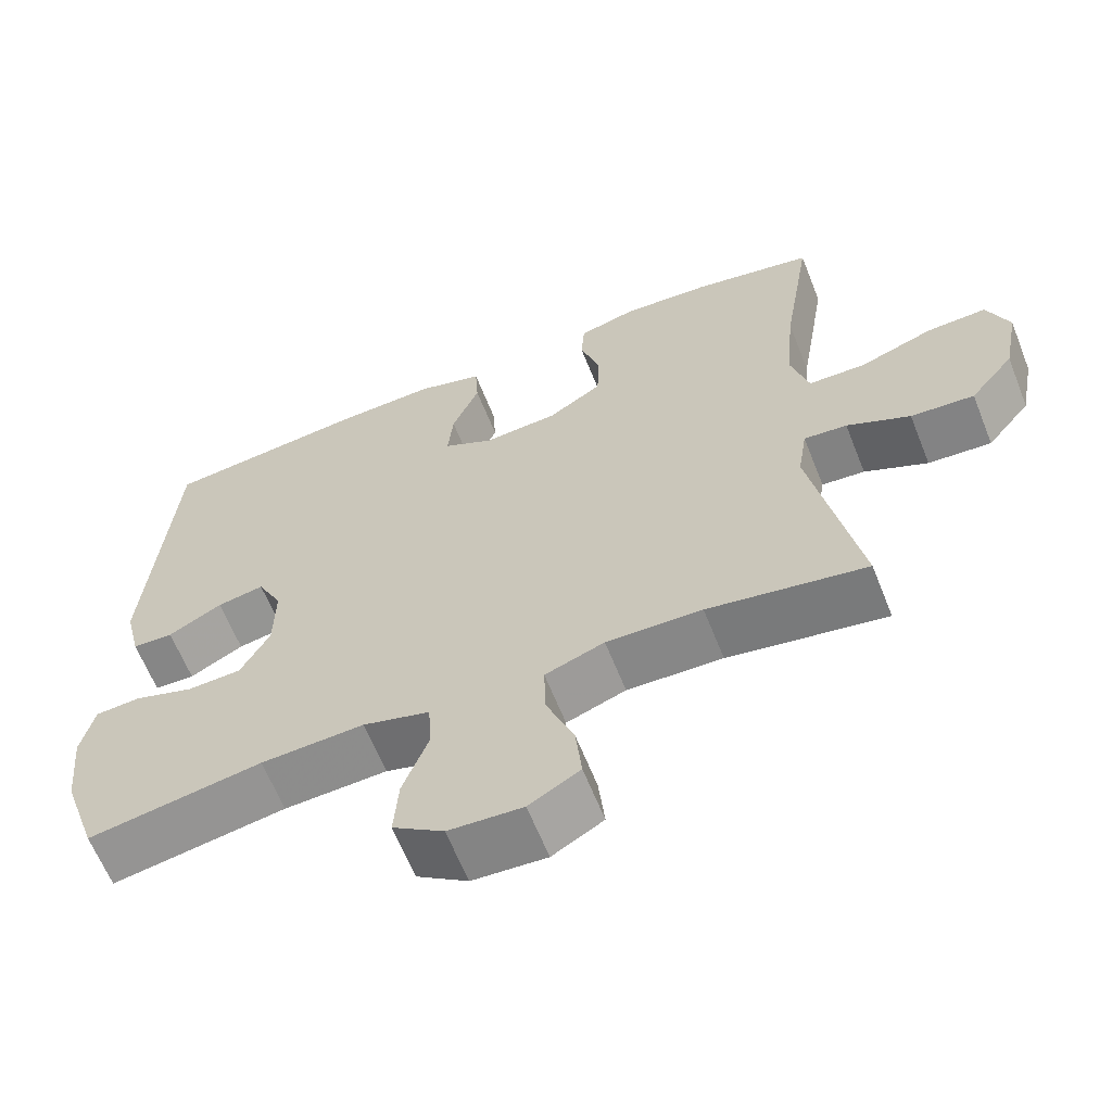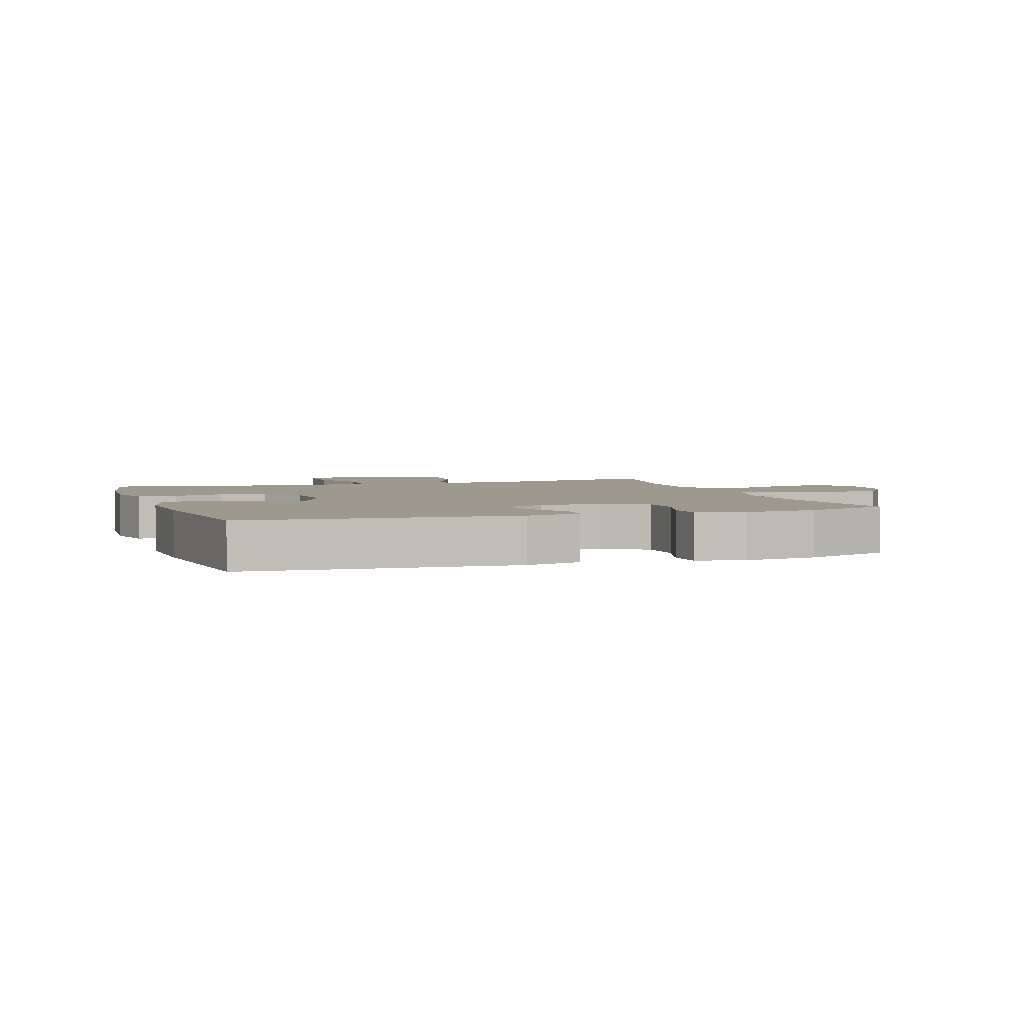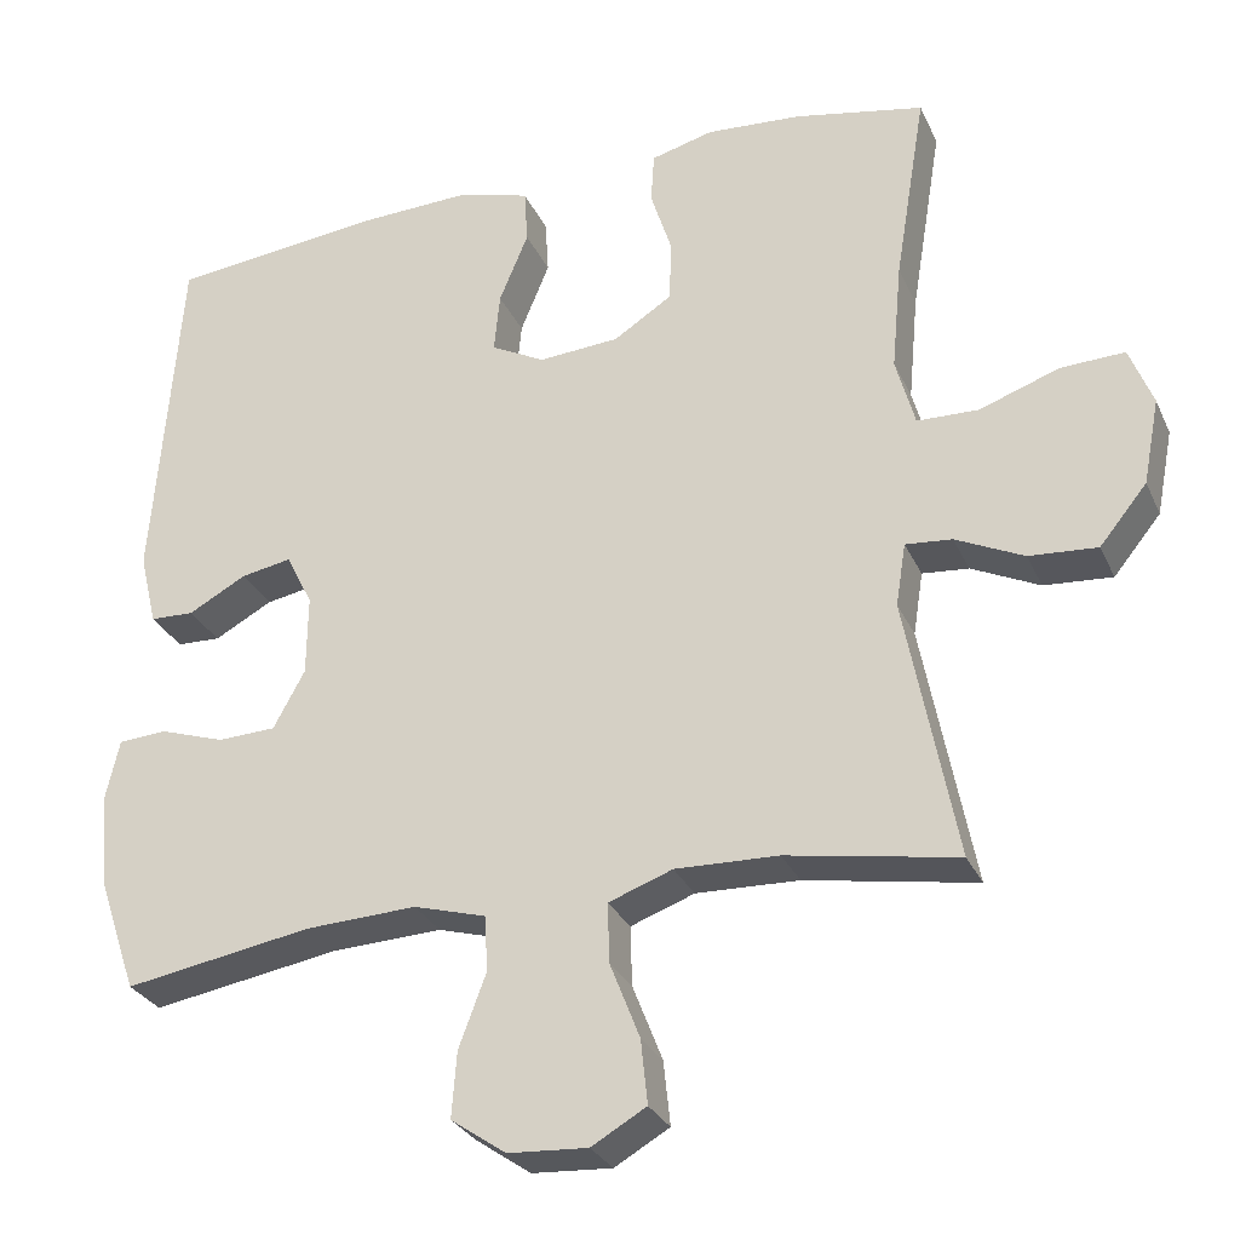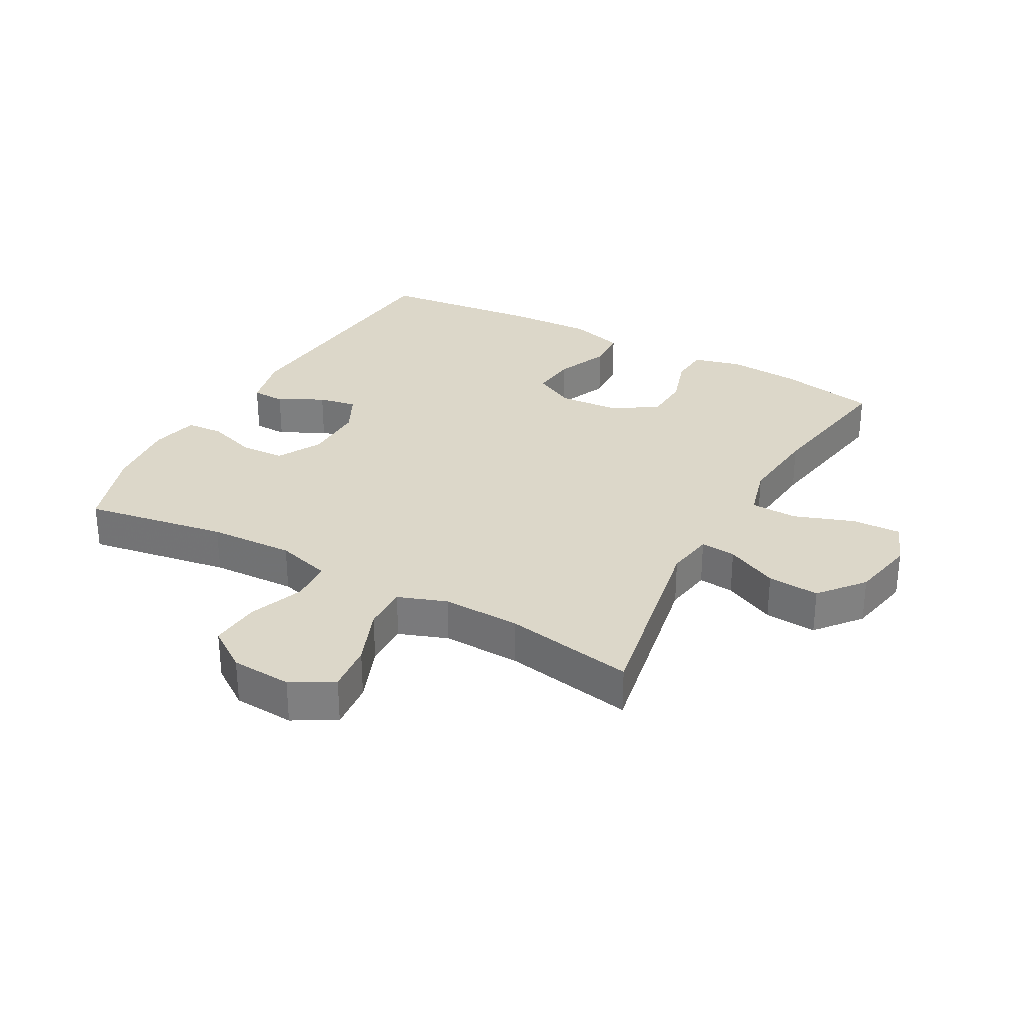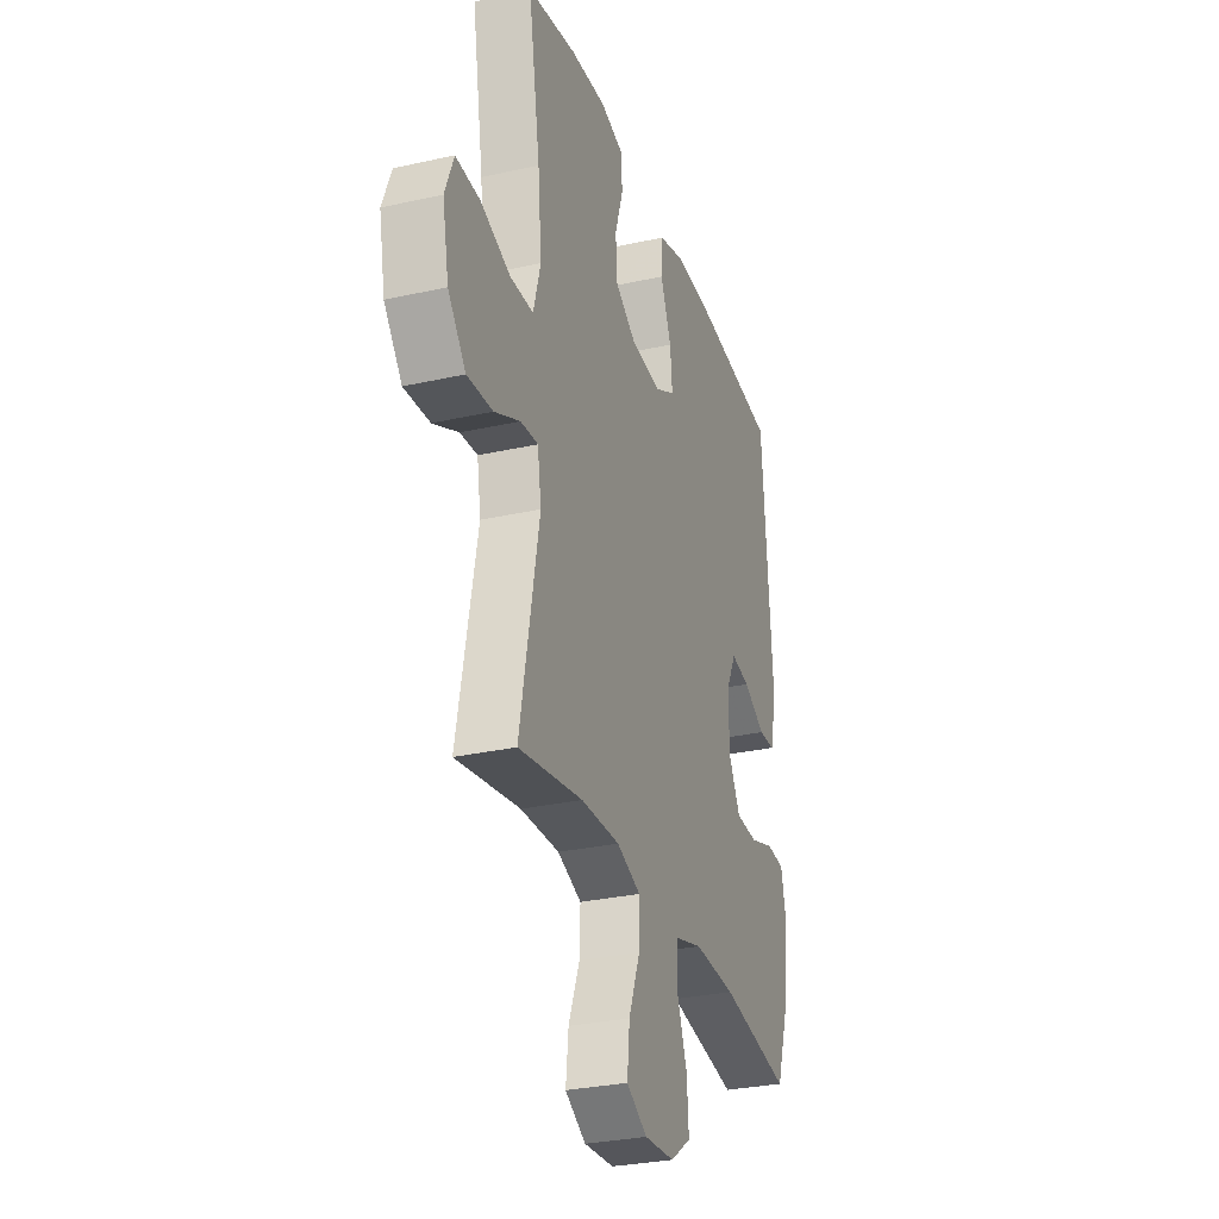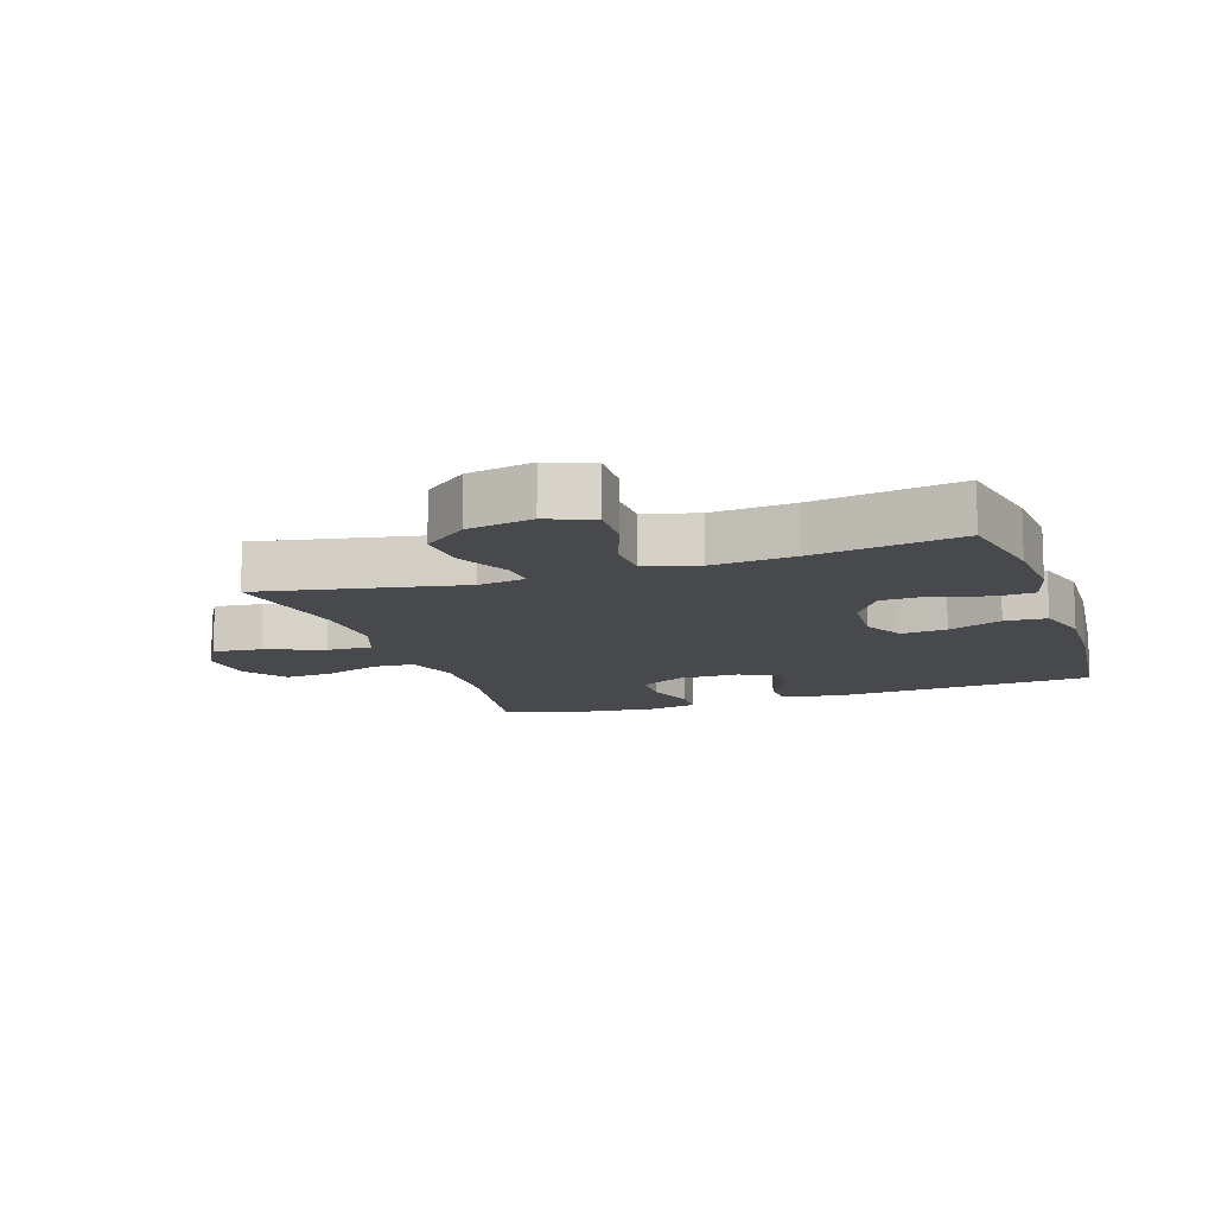
<metadata>
{"format":"obj","ext":"obj","renderer":"f3d","projection":"perspective","resolution":1024,"background":"white","views":[{"elev":-63.2,"azim":-158.3,"up":"+Z"},{"elev":3.5,"azim":71.1,"up":"+Y"},{"elev":-29.1,"azim":-159.0,"up":"+Z"},{"elev":30.3,"azim":-151.0,"up":"+Y"},{"elev":-29.7,"azim":-71.8,"up":"+Z"},{"elev":-12.2,"azim":-71.4,"up":"+Y"}]}
</metadata>
<code>
v 0.5 0.07 0.5
v 0.532 0.07 0.078
v 0.511 0.07 -0.01
v 0.458 0.07 -0.012
v 0.388 0.07 0.026
v 0.327 0.07 0.037
v 0.295 0.07 -0.027
v 0.296 0.07 -0.124
v 0.334 0.07 -0.194
v 0.404 0.07 -0.197
v 0.483 0.07 -0.171
v 0.541 0.07 -0.175
v 0.558 0.07 -0.25
v 0.546 0.07 -0.365
v 0.5 0.07 -0.5
v 0.274 0.07 -0.462
v 0.14 0.07 -0.456
v 0.053 0.07 -0.481
v 0.049 0.07 -0.548
v 0.082 0.07 -0.636
v 0.088 0.07 -0.715
v 0.022 0.07 -0.761
v -0.074 0.07 -0.767
v -0.14 0.07 -0.729
v -0.132 0.07 -0.652
v -0.096 0.07 -0.56
v -0.094 0.07 -0.488
v -0.171 0.07 -0.46
v -0.295 0.07 -0.464
v -0.5 0.07 -0.5
v -0.439 0.07 -0.182
v -0.451 0.07 -0.106
v -0.507 0.07 -0.111
v -0.589 0.07 -0.15
v -0.671 0.07 -0.156
v -0.728 0.07 -0.086
v -0.748 0.07 0.017
v -0.72 0.07 0.089
v -0.643 0.07 0.086
v -0.547 0.07 0.052
v -0.473 0.07 0.054
v -0.45 0.07 0.138
v -0.462 0.07 0.268
v -0.5 0.07 0.5
v -0.344 0.07 0.531
v -0.229 0.07 0.539
v -0.154 0.07 0.519
v -0.15 0.07 0.458
v -0.176 0.07 0.377
v -0.173 0.07 0.303
v -0.103 0.07 0.258
v -0.006 0.07 0.251
v 0.059 0.07 0.285
v 0.052 0.07 0.357
v 0.017 0.07 0.442
v 0.021 0.07 0.508
v 0.107 0.07 0.533
v 0.24 0.07 0.528
v 0.5 0 0.5
v 0.532 0 0.078
v 0.511 0 -0.01
v 0.458 0 -0.012
v 0.388 0 0.026
v 0.327 0 0.037
v 0.295 0 -0.027
v 0.296 0 -0.124
v 0.334 0 -0.194
v 0.404 0 -0.197
v 0.483 0 -0.171
v 0.541 0 -0.175
v 0.558 0 -0.25
v 0.546 0 -0.365
v 0.5 0 -0.5
v 0.274 0 -0.462
v 0.14 0 -0.456
v 0.053 0 -0.481
v 0.049 0 -0.548
v 0.082 0 -0.636
v 0.088 0 -0.715
v 0.022 0 -0.761
v -0.074 0 -0.767
v -0.14 0 -0.729
v -0.132 0 -0.652
v -0.096 0 -0.56
v -0.094 0 -0.488
v -0.171 0 -0.46
v -0.295 0 -0.464
v -0.5 0 -0.5
v -0.439 0 -0.182
v -0.451 0 -0.106
v -0.507 0 -0.111
v -0.589 0 -0.15
v -0.671 0 -0.156
v -0.728 0 -0.086
v -0.748 0 0.017
v -0.72 0 0.089
v -0.643 0 0.086
v -0.547 0 0.052
v -0.473 0 0.054
v -0.45 0 0.138
v -0.462 0 0.268
v -0.5 0 0.5
v -0.344 0 0.531
v -0.229 0 0.539
v -0.154 0 0.519
v -0.15 0 0.458
v -0.176 0 0.377
v -0.173 0 0.303
v -0.103 0 0.258
v -0.006 0 0.251
v 0.059 0 0.285
v 0.052 0 0.357
v 0.017 0 0.442
v 0.021 0 0.508
v 0.107 0 0.533
v 0.24 0 0.528
f 3 4 5
f 2 3 5
f 1 2 5
f 58 1 5
f 57 58 5
f 56 57 5
f 55 56 5
f 54 55 5
f 53 54 5 6
f 52 53 6 7
f 51 52 7 8
f 50 51 8 9
f 47 48 49
f 46 47 49
f 45 46 49
f 44 45 49
f 43 44 49
f 42 43 49 50
f 41 42 50 9
f 38 39 40
f 37 38 40
f 36 37 40
f 35 36 40
f 34 35 40
f 33 34 40
f 32 33 40 41
f 31 32 41 9
f 31 9 10
f 30 31 10
f 29 30 10
f 24 25 26
f 23 24 26
f 22 23 26
f 21 22 26
f 20 21 26
f 19 20 26
f 18 19 26 27
f 17 18 27 28
f 14 15 16
f 13 14 16
f 12 13 16
f 11 12 16
f 10 11 16
f 10 16 17
f 28 29 10
f 10 17 28
f 63 62 61
f 63 61 60
f 63 60 59
f 63 59 116
f 63 116 115
f 63 115 114
f 63 114 113
f 63 113 112
f 64 63 112 111
f 65 64 111 110
f 66 65 110 109
f 67 66 109 108
f 107 106 105
f 107 105 104
f 107 104 103
f 107 103 102
f 107 102 101
f 108 107 101 100
f 67 108 100 99
f 98 97 96
f 98 96 95
f 98 95 94
f 98 94 93
f 98 93 92
f 98 92 91
f 99 98 91 90
f 67 99 90 89
f 68 67 89
f 68 89 88
f 68 88 87
f 84 83 82
f 84 82 81
f 84 81 80
f 84 80 79
f 84 79 78
f 84 78 77
f 85 84 77 76
f 86 85 76 75
f 74 73 72
f 74 72 71
f 74 71 70
f 74 70 69
f 74 69 68
f 75 74 68
f 68 87 86
f 86 75 68
f 1 59 60 2
f 2 60 61 3
f 3 61 62 4
f 4 62 63 5
f 5 63 64 6
f 6 64 65 7
f 7 65 66 8
f 8 66 67 9
f 9 67 68 10
f 10 68 69 11
f 11 69 70 12
f 12 70 71 13
f 13 71 72 14
f 14 72 73 15
f 15 73 74 16
f 16 74 75 17
f 17 75 76 18
f 18 76 77 19
f 19 77 78 20
f 20 78 79 21
f 21 79 80 22
f 22 80 81 23
f 23 81 82 24
f 24 82 83 25
f 25 83 84 26
f 26 84 85 27
f 27 85 86 28
f 28 86 87 29
f 29 87 88 30
f 30 88 89 31
f 31 89 90 32
f 32 90 91 33
f 33 91 92 34
f 34 92 93 35
f 35 93 94 36
f 36 94 95 37
f 37 95 96 38
f 38 96 97 39
f 39 97 98 40
f 40 98 99 41
f 41 99 100 42
f 42 100 101 43
f 43 101 102 44
f 44 102 103 45
f 45 103 104 46
f 46 104 105 47
f 47 105 106 48
f 48 106 107 49
f 49 107 108 50
f 50 108 109 51
f 51 109 110 52
f 52 110 111 53
f 53 111 112 54
f 54 112 113 55
f 55 113 114 56
f 56 114 115 57
f 57 115 116 58
f 58 116 59 1

</code>
